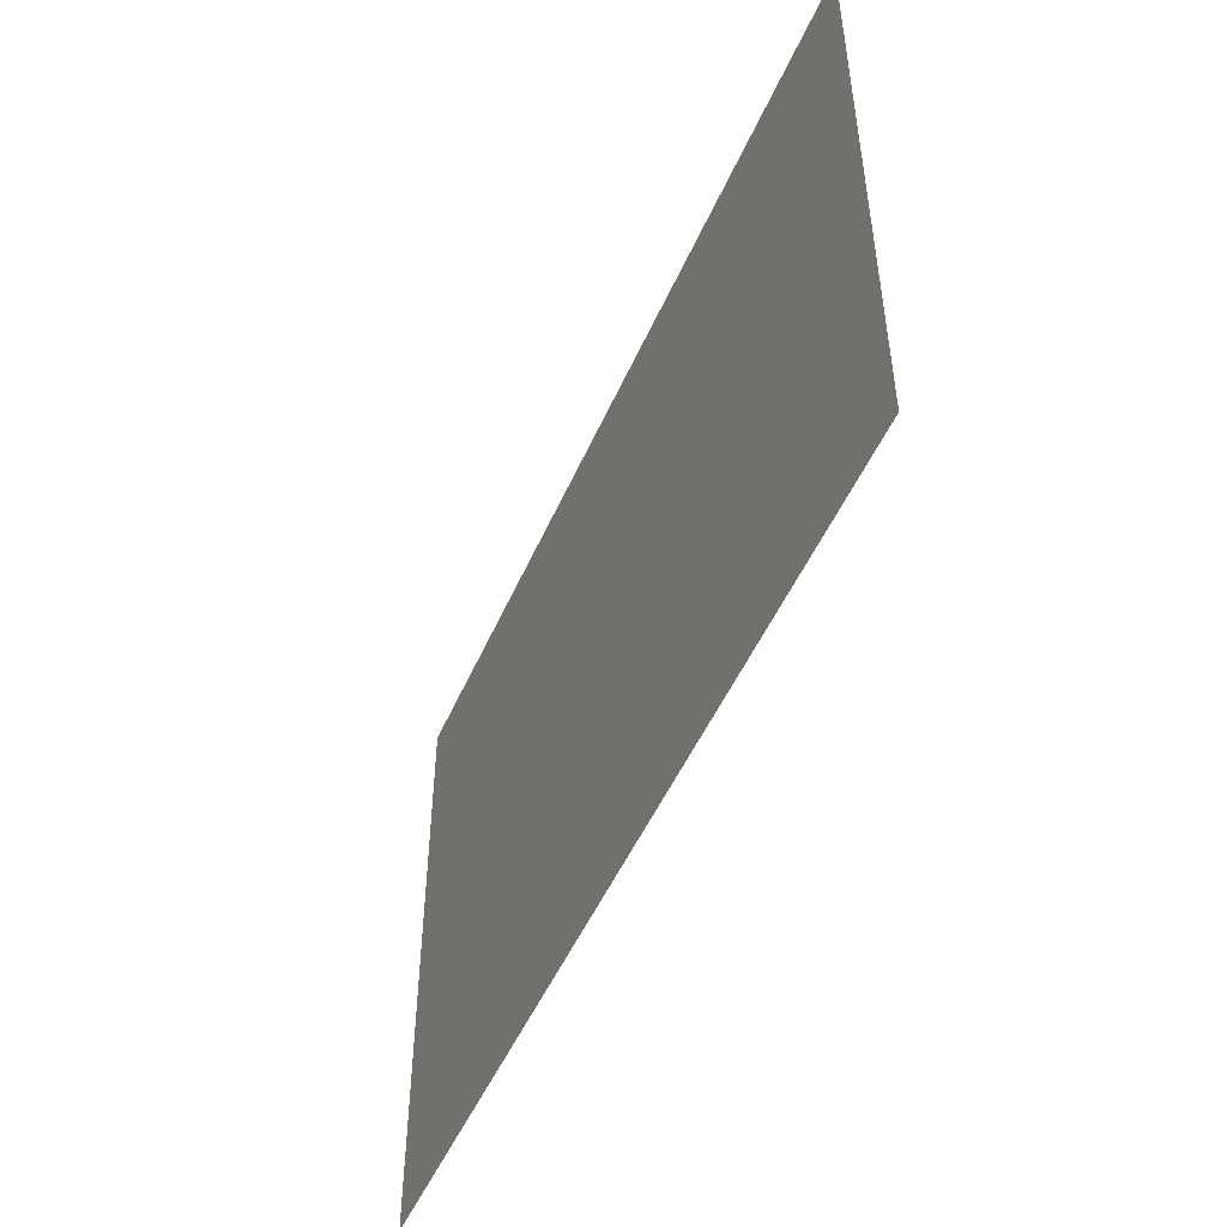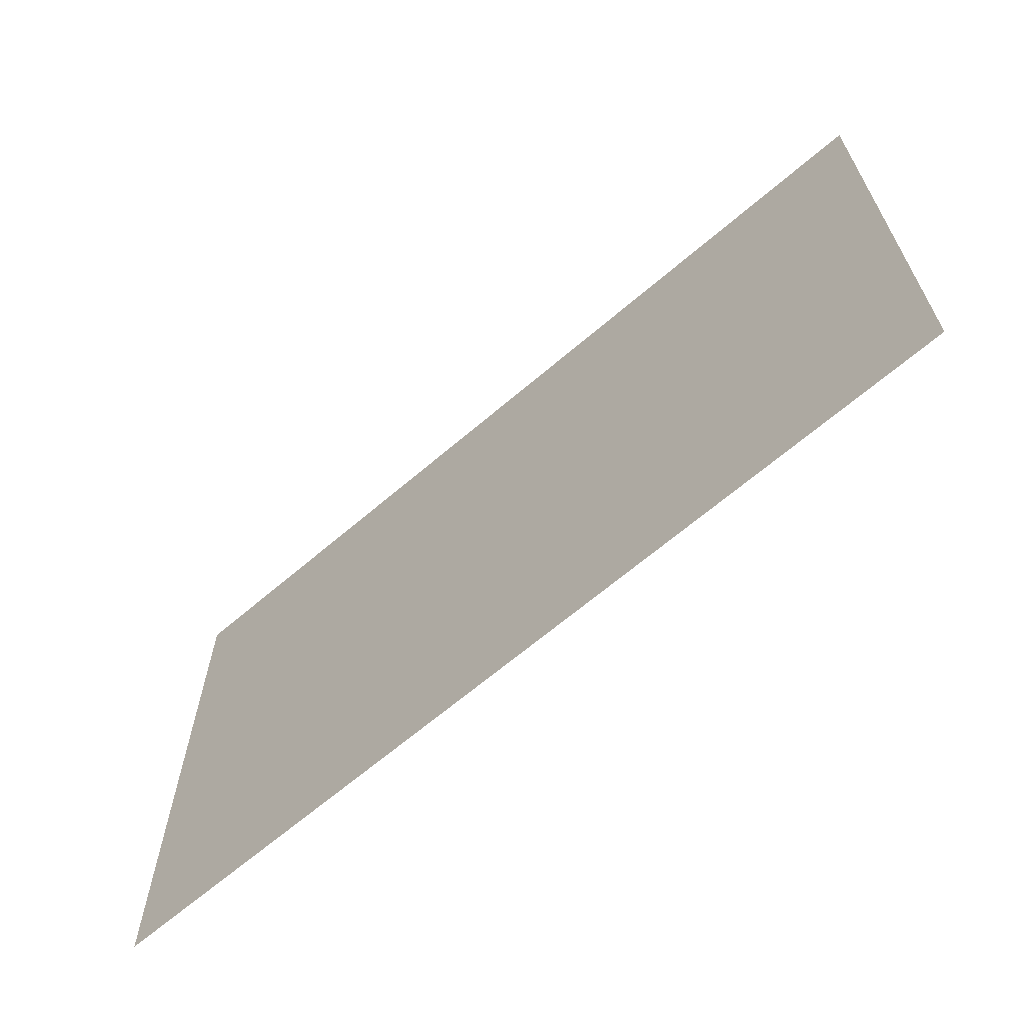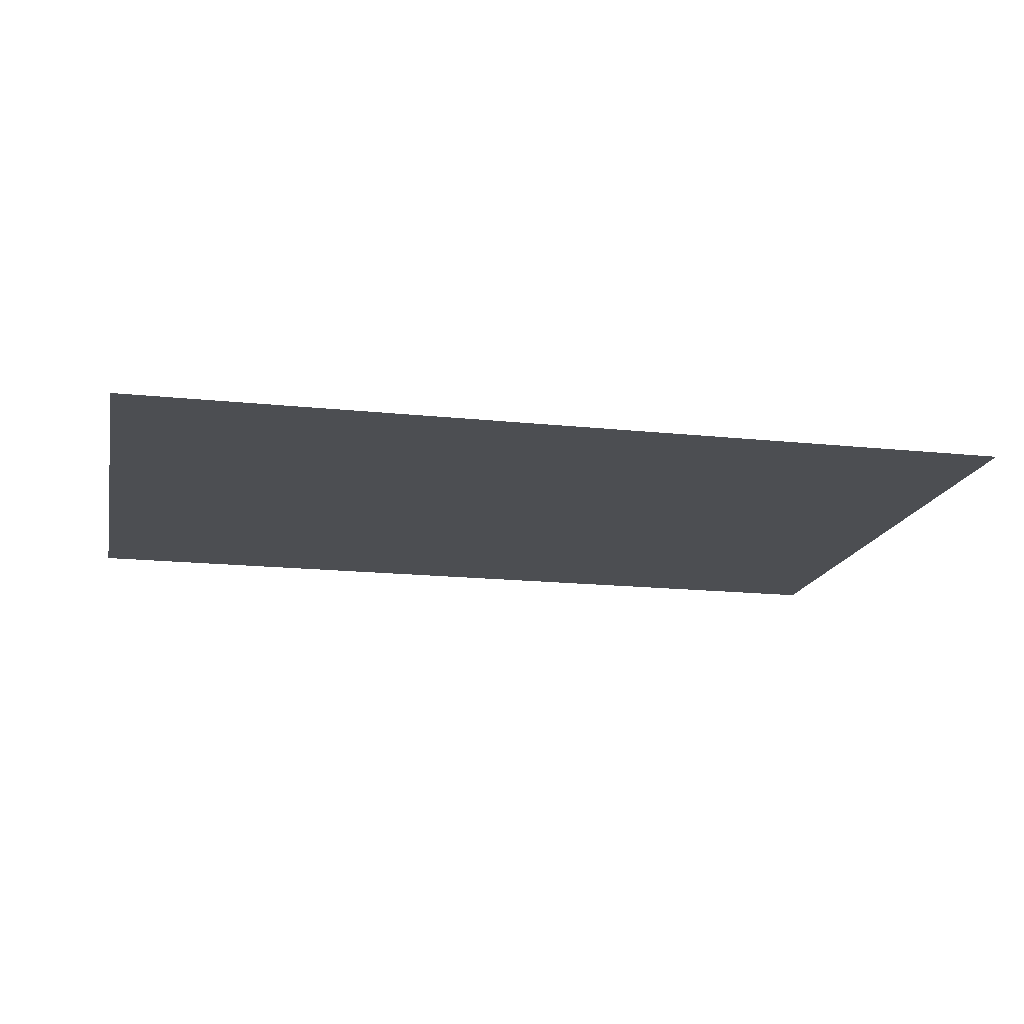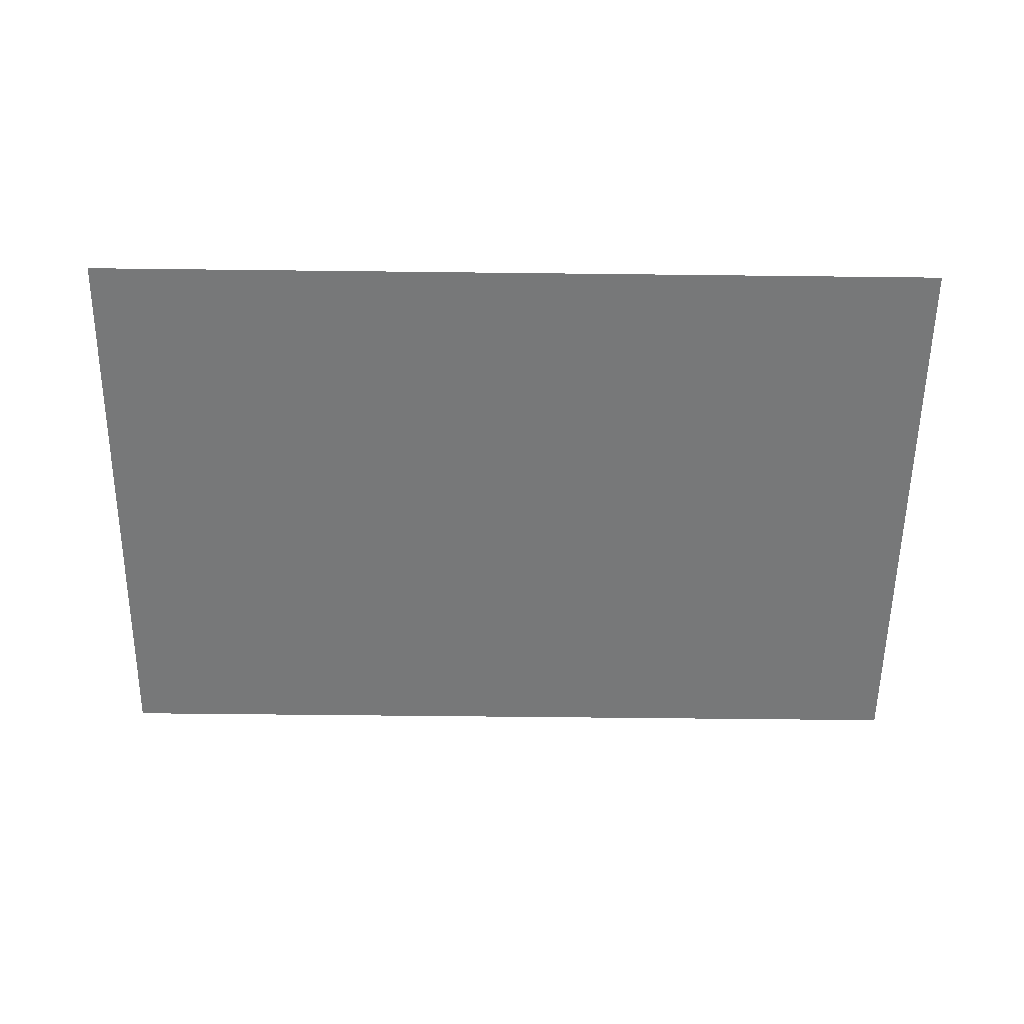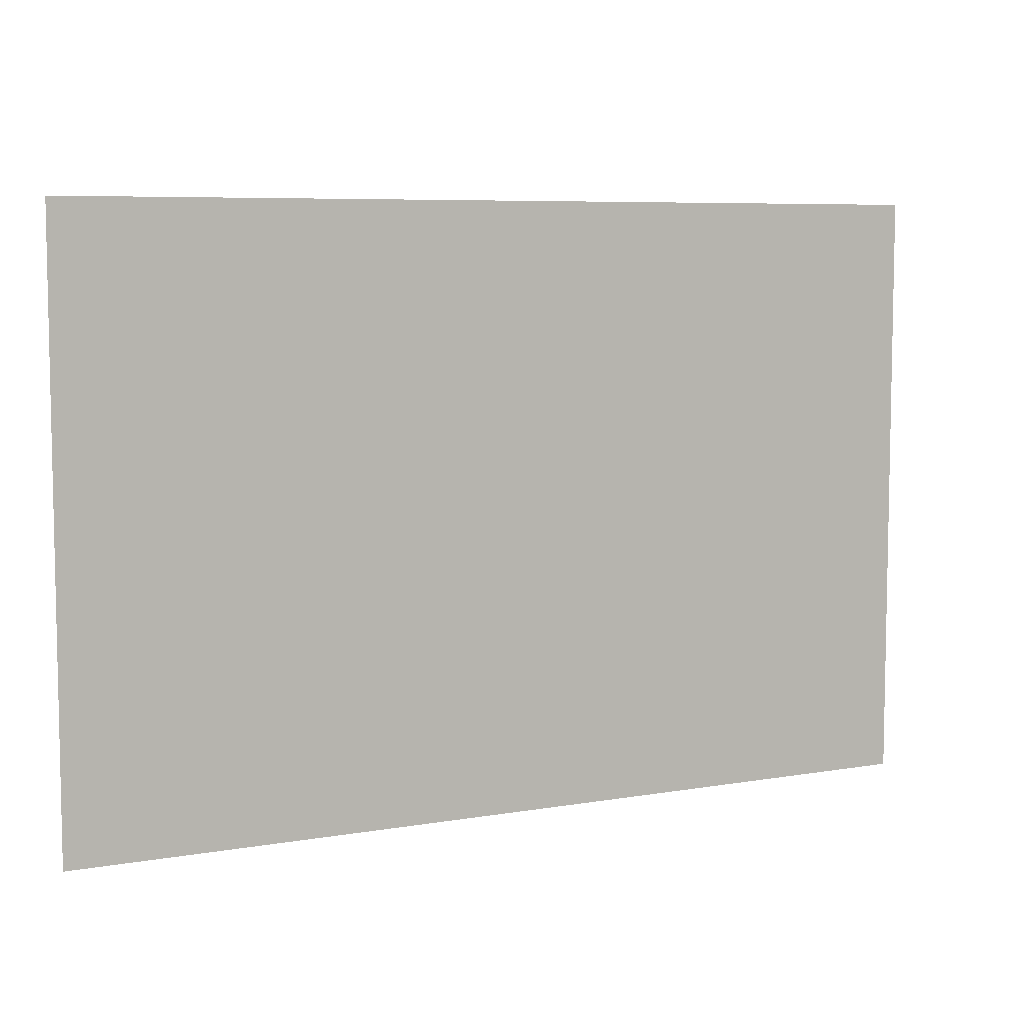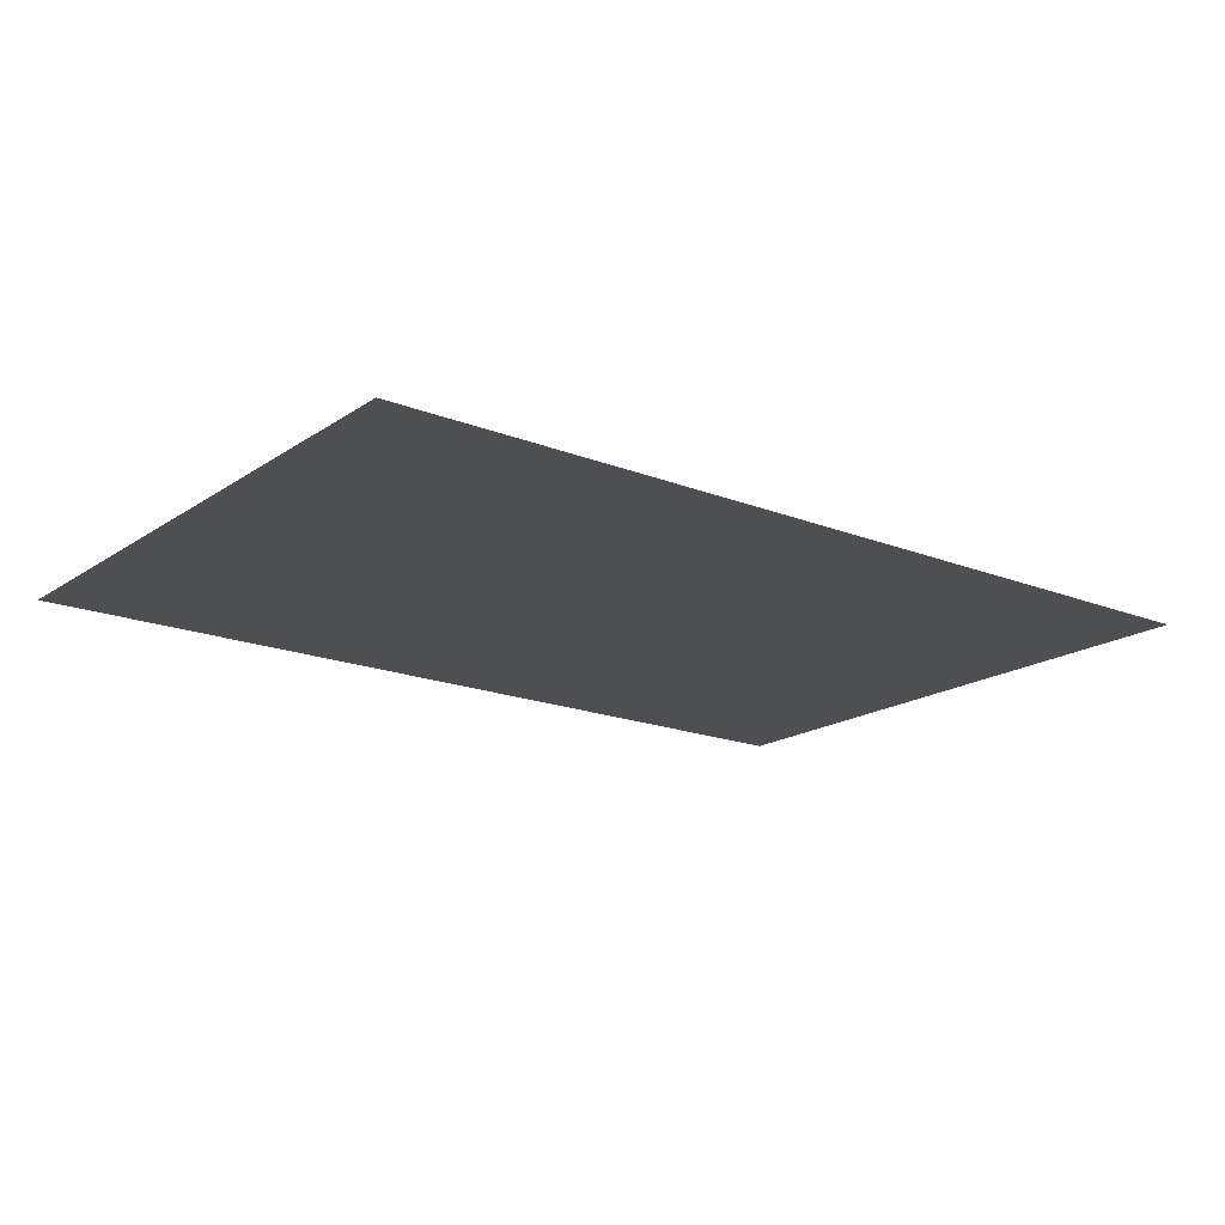
<metadata>
{"format":"obj","ext":"obj","renderer":"f3d","projection":"perspective","resolution":1024,"background":"white","views":[{"elev":-50.0,"azim":-113.1,"up":"+Y"},{"elev":-65.3,"azim":-139.2,"up":"+Y"},{"elev":-16.8,"azim":167.9,"up":"+Z"},{"elev":-57.3,"azim":-0.7,"up":"+Z"},{"elev":7.0,"azim":-26.8,"up":"+Y"},{"elev":-17.9,"azim":142.3,"up":"+Z"}]}
</metadata>
<code>
o MeshRobothorWallDecorPoster_0_GeomSubset_2
v -0.001519 0.0145 -0.5663
v -0.002373 0.0145 -0.5663
v -0.001519 0.01507 -0.5663
v -0.002373 0.01507 -0.5663
v -0.001519 0.0145 -0.5663
v -0.002373 0.0145 -0.5663
v -0.001519 0.01507 -0.5663
v -0.002373 0.01507 -0.5663
v -0.001519 0.0145 -0.5663
v -0.002373 0.0145 -0.5663
v -0.001519 0.01507 -0.5663
v -0.002373 0.01507 -0.5663
v 0.4251 0.01479 -0.2824
v -0.4291 0.01479 -0.2821
v -0.429 0.01479 0.2858
v 0.4252 0.01479 0.2856
v -0.4291 0.01402 -0.2821
v -0.429 0.01402 0.2858
v 0.4251 0.01402 -0.2824
v 0.4252 0.01402 0.2856
f 9 10 12 11

</code>
